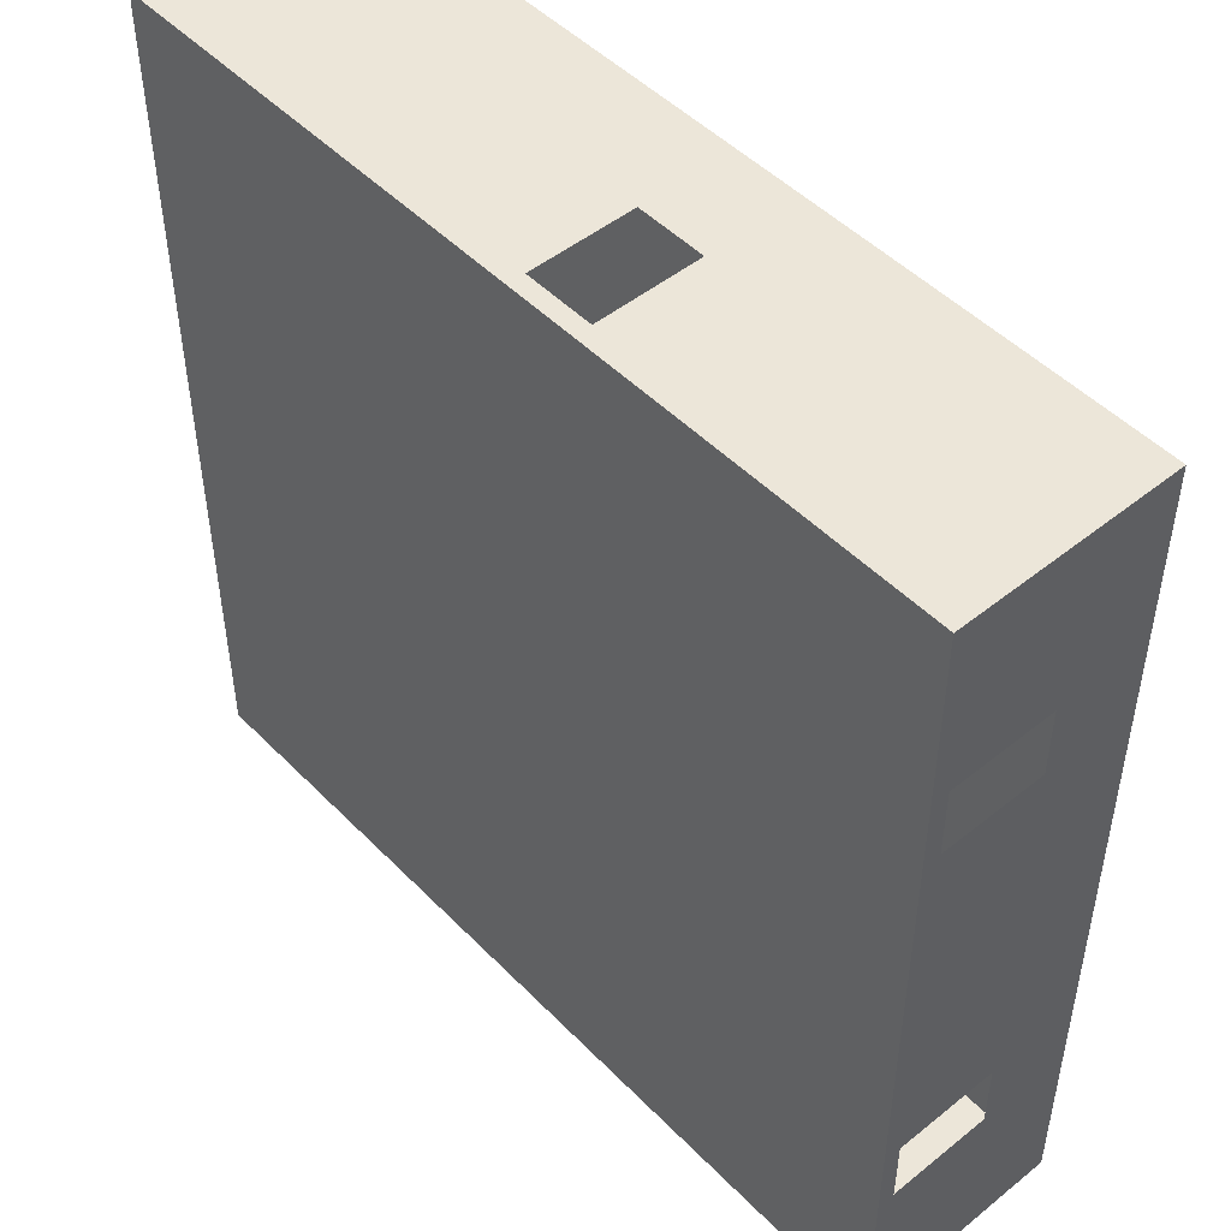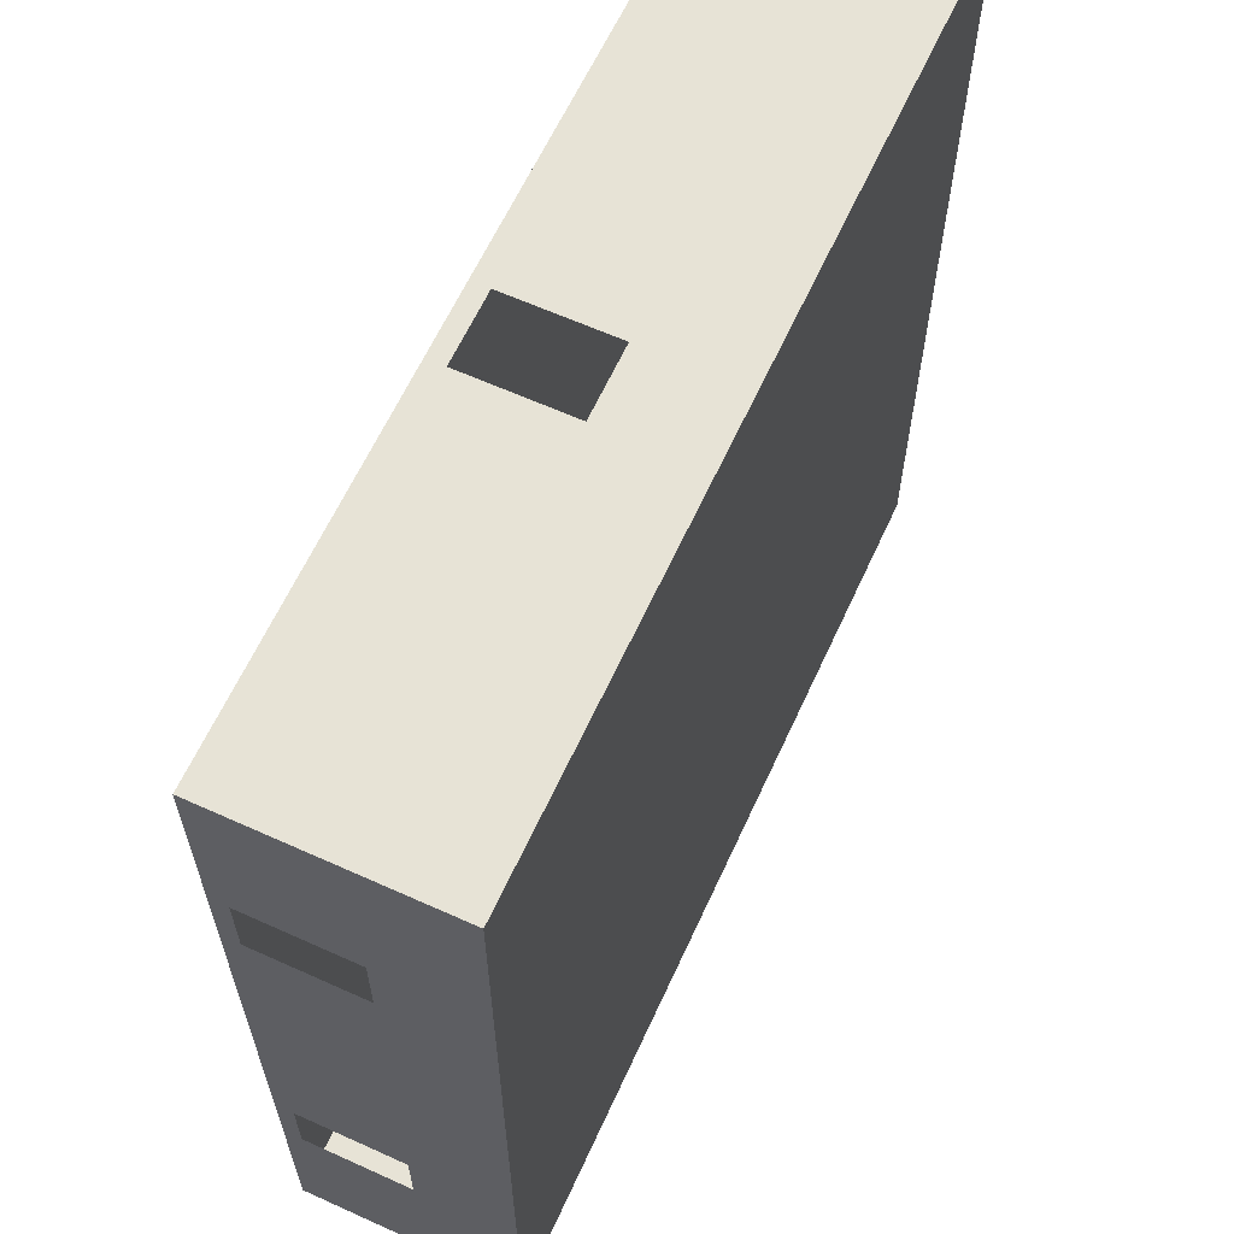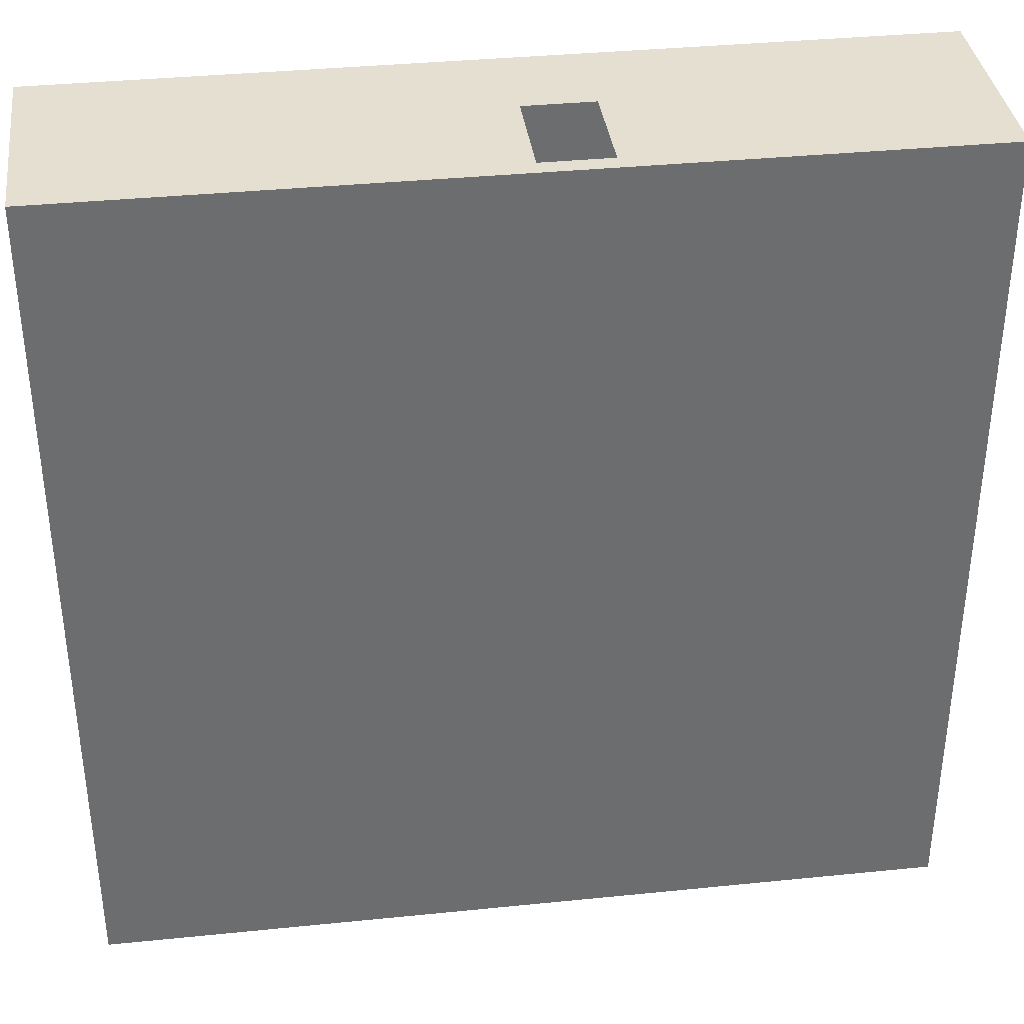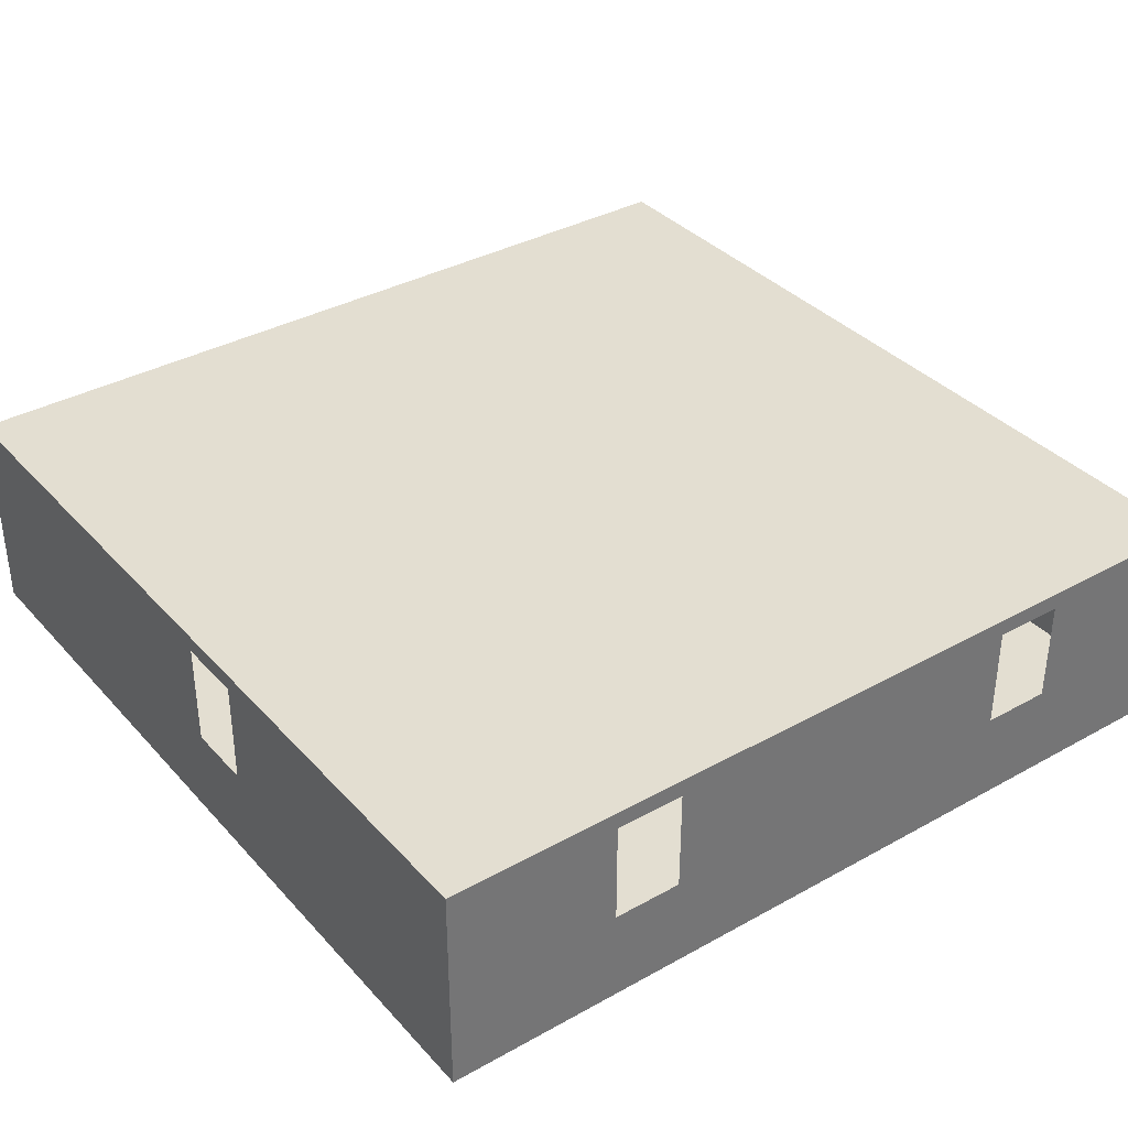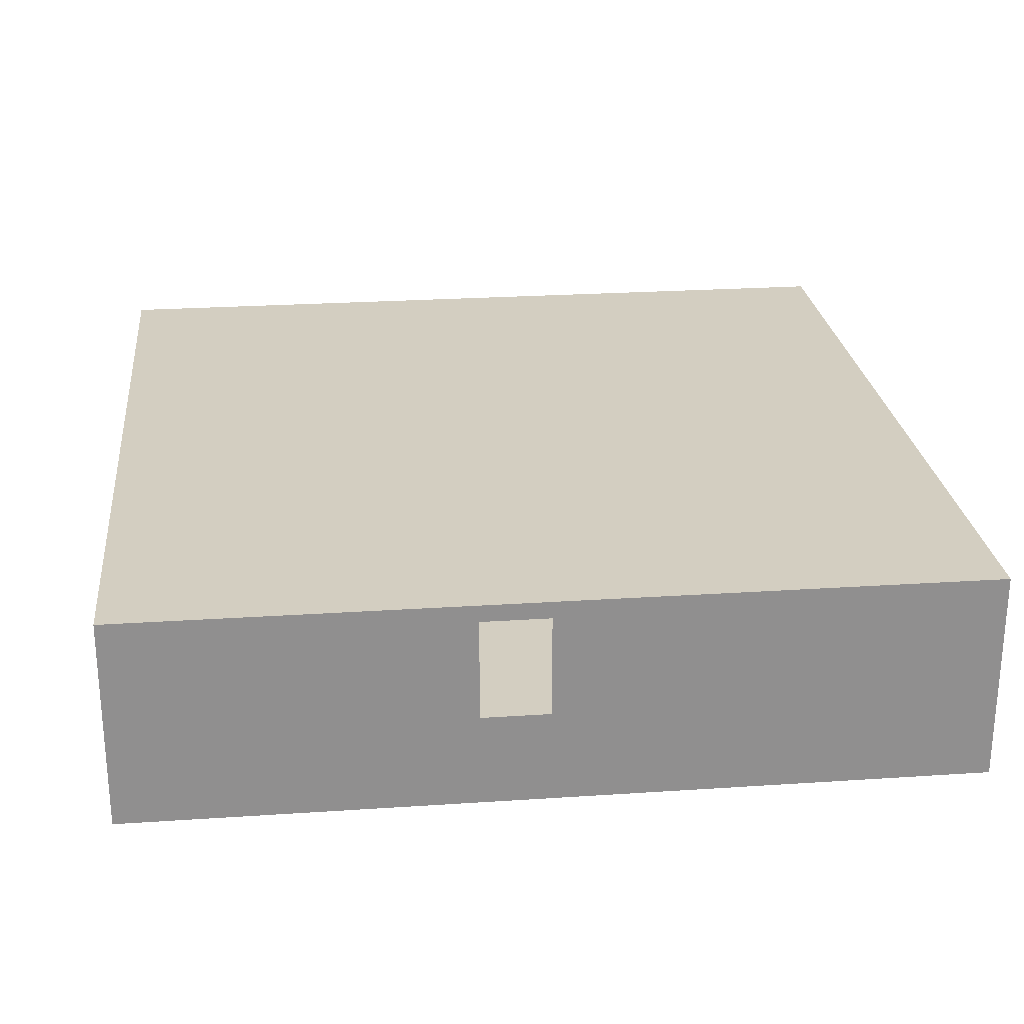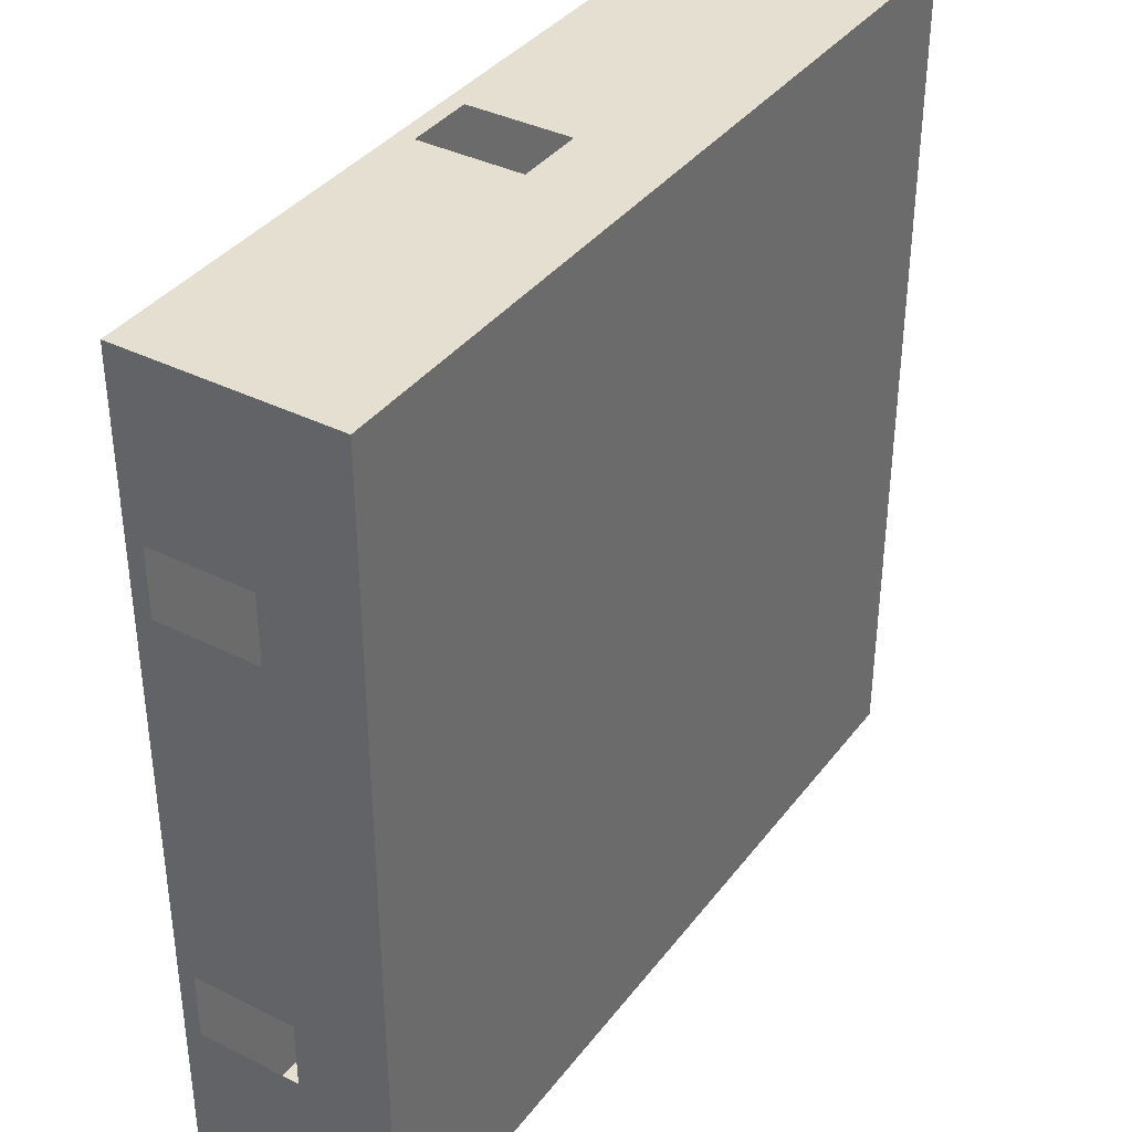
<metadata>
{"format":"obj","ext":"obj","renderer":"f3d","projection":"perspective","resolution":1024,"background":"white","views":[{"elev":48.7,"azim":-131.8,"up":"+Z"},{"elev":62.7,"azim":-65.4,"up":"+Z"},{"elev":36.6,"azim":172.5,"up":"+Z"},{"elev":36.0,"azim":-126.1,"up":"+Y"},{"elev":25.0,"azim":-6.2,"up":"+Y"},{"elev":37.4,"azim":-57.3,"up":"+Z"}]}
</metadata>
<code>
v  1004 3.573e-14 -1723
v  493.9 110 -1723
v  3.922 3.573e-14 -1723
v  1004 250 -1723
v  493.9 230 -1723
v  413.9 110 -1723
v  3.922 250 -1723
v  413.9 230 -1723
v  1004 3.573e-14 -1323
v  1004 250 -1323
v  1004 3.573e-14 -1123
v  1004 3.573e-14 -723.1
v  1004 250 -723.1
v  1004 250 -1123
v  3.922 3.573e-14 -723.1
v  3.922 110 -923.1
v  3.922 250 -723.1
v  3.922 110 -1003
v  3.922 230 -923.1
v  3.922 230 -1003
v  3.922 230 -1443
v  3.922 230 -1523
v  3.922 110 -1443
v  3.922 110 -1523
v  413.9 110 -723.1
v  413.9 230 -723.1
v  493.9 110 -723.1
v  493.9 230 -723.1
g Mesh1
f 1 2 3
f 2 1 4
f 2 4 5
f 6 3 2
f 3 6 7
f 7 6 8
f 7 8 4
f 5 4 8
f 1 9 10
f 1 10 4
f 11 12 13
f 11 13 14
f 15 16 17
f 16 15 3
f 16 3 18
f 19 17 16
f 17 19 7
f 7 19 20
f 7 20 21
f 7 21 22
f 7 22 3
f 18 3 20
f 20 3 23
f 21 20 23
f 23 3 24
f 24 3 22
f 15 25 12
f 25 15 17
f 25 17 26
f 27 12 25
f 12 27 13
f 13 27 28
f 13 28 17
f 26 17 28
g Mesh1
f 7 4 10
f 7 10 14
f 7 14 13
f 13 17 7
g Mesh1
f 15 12 11
f 15 11 9
f 15 9 1
f 1 3 15

</code>
